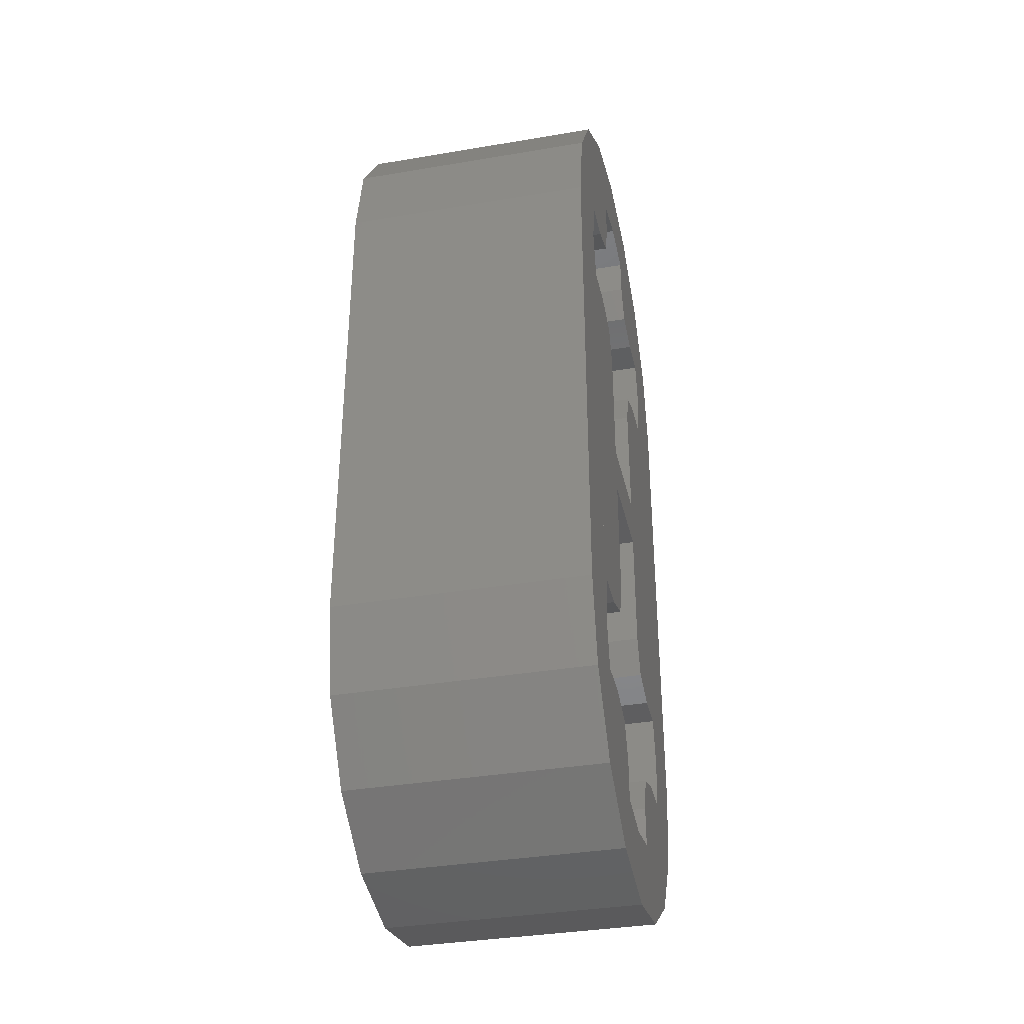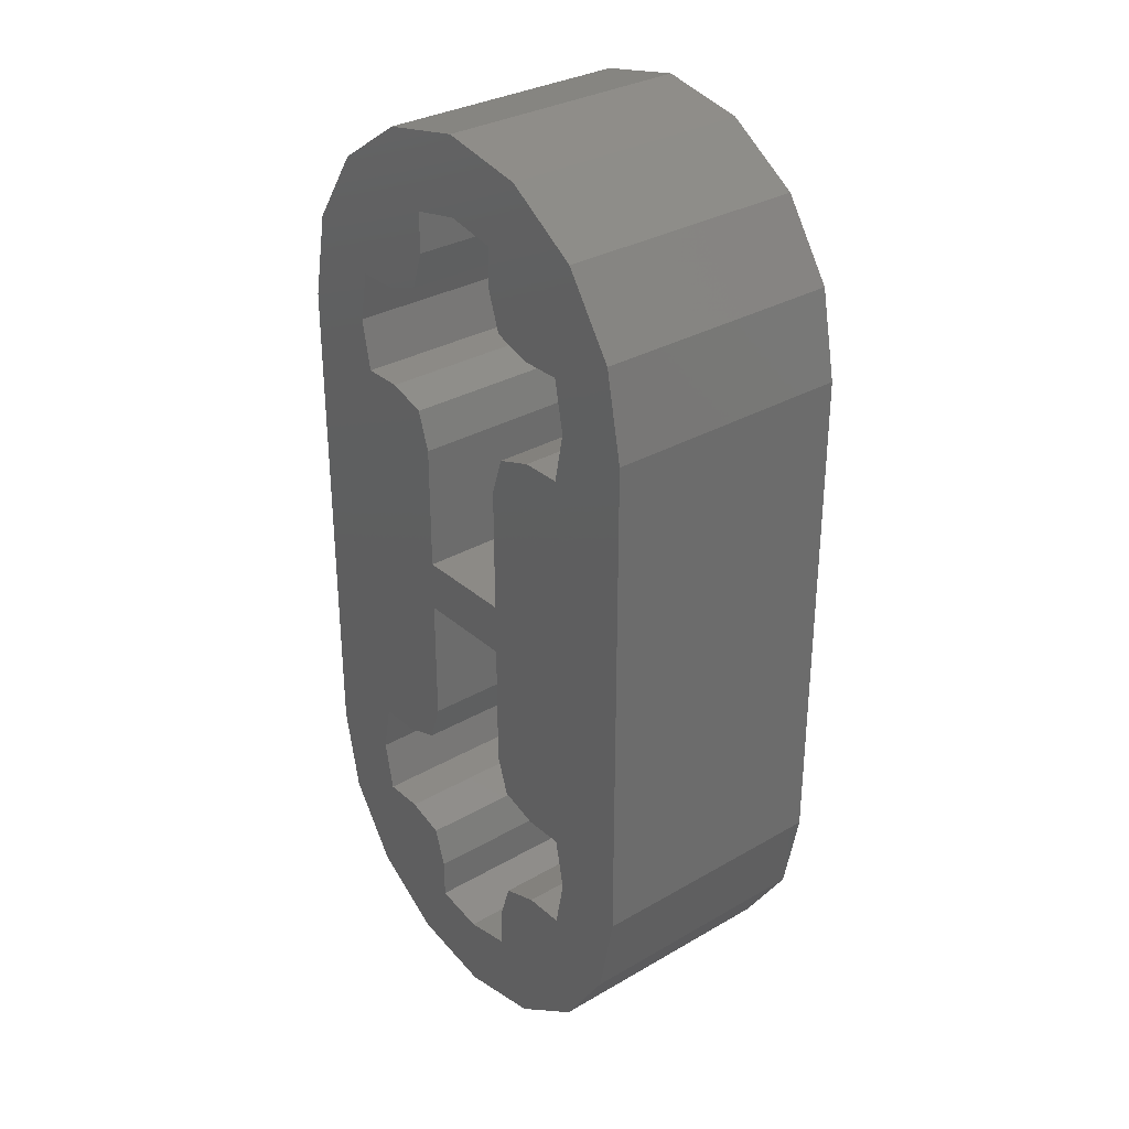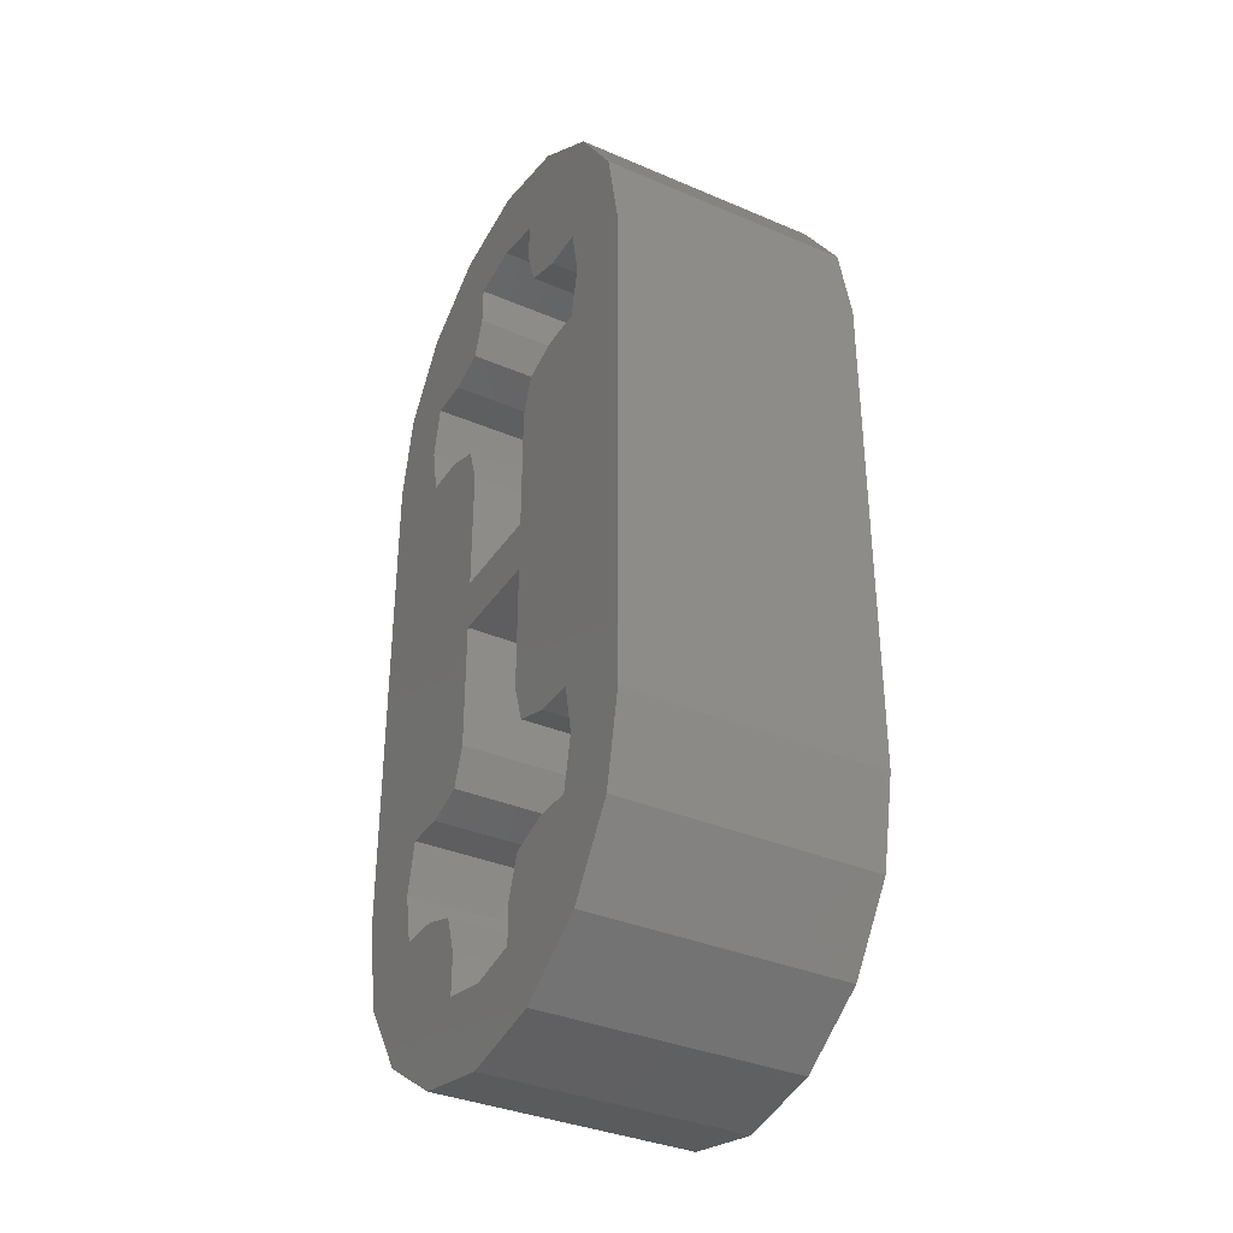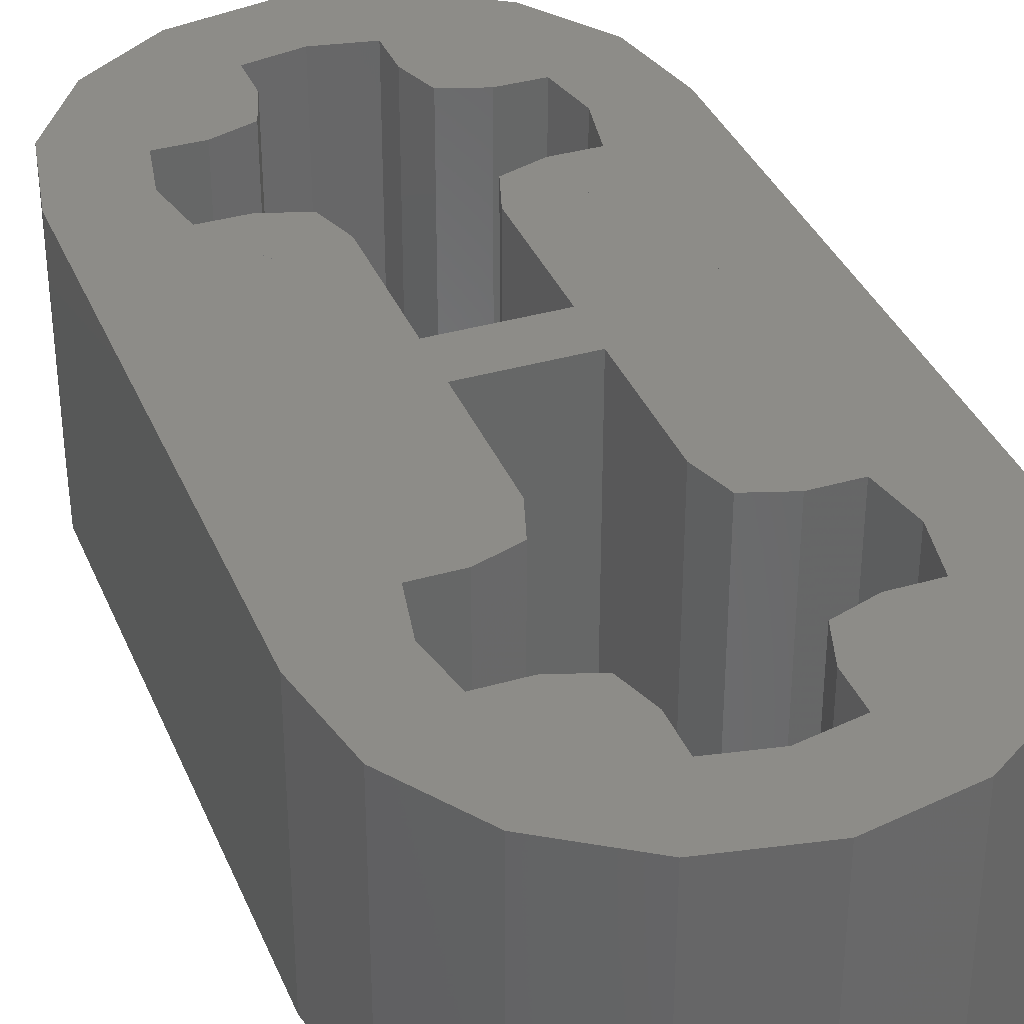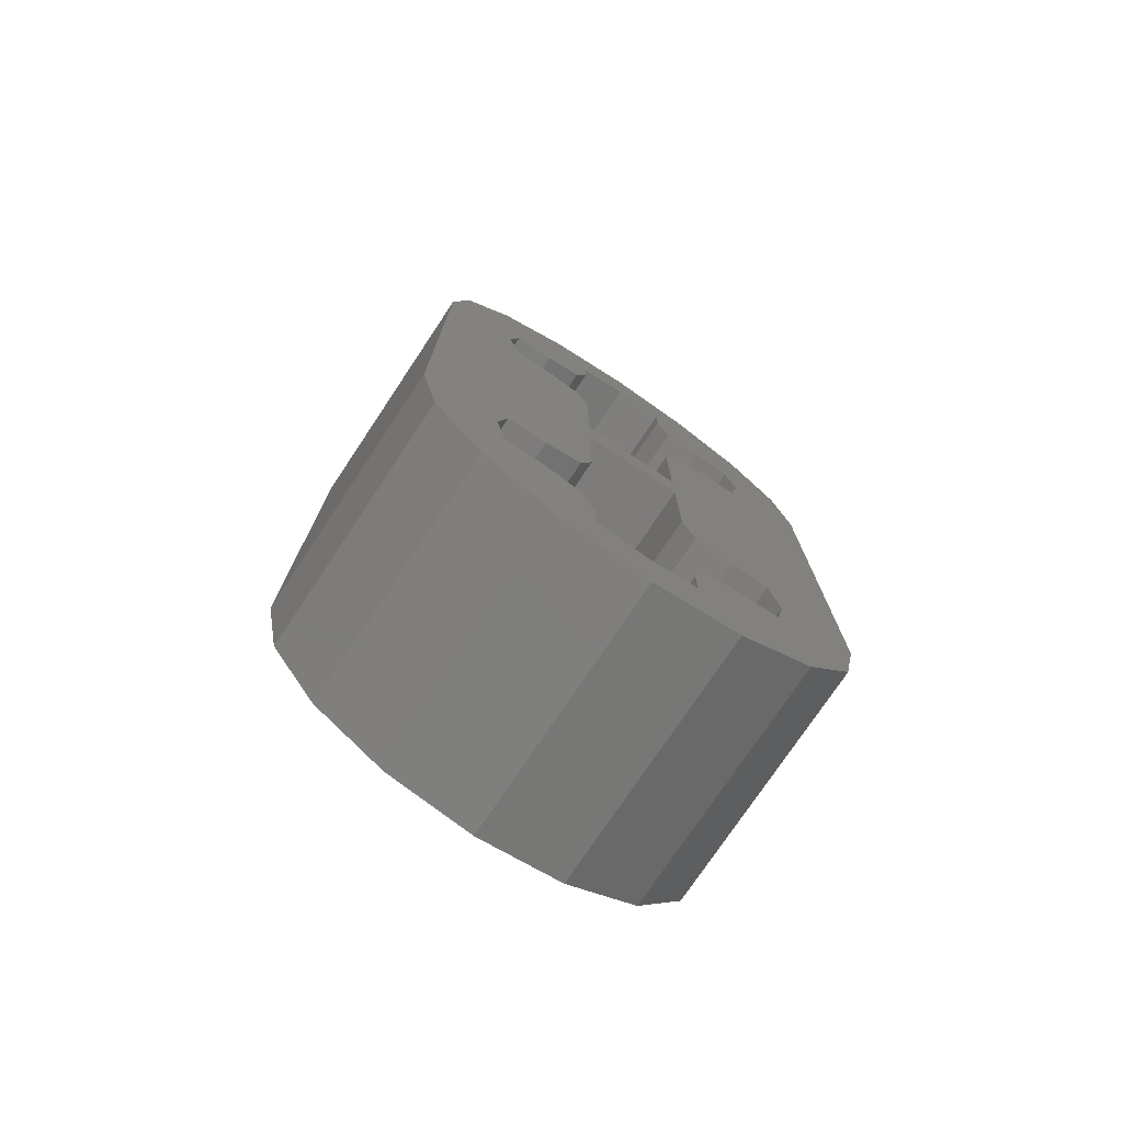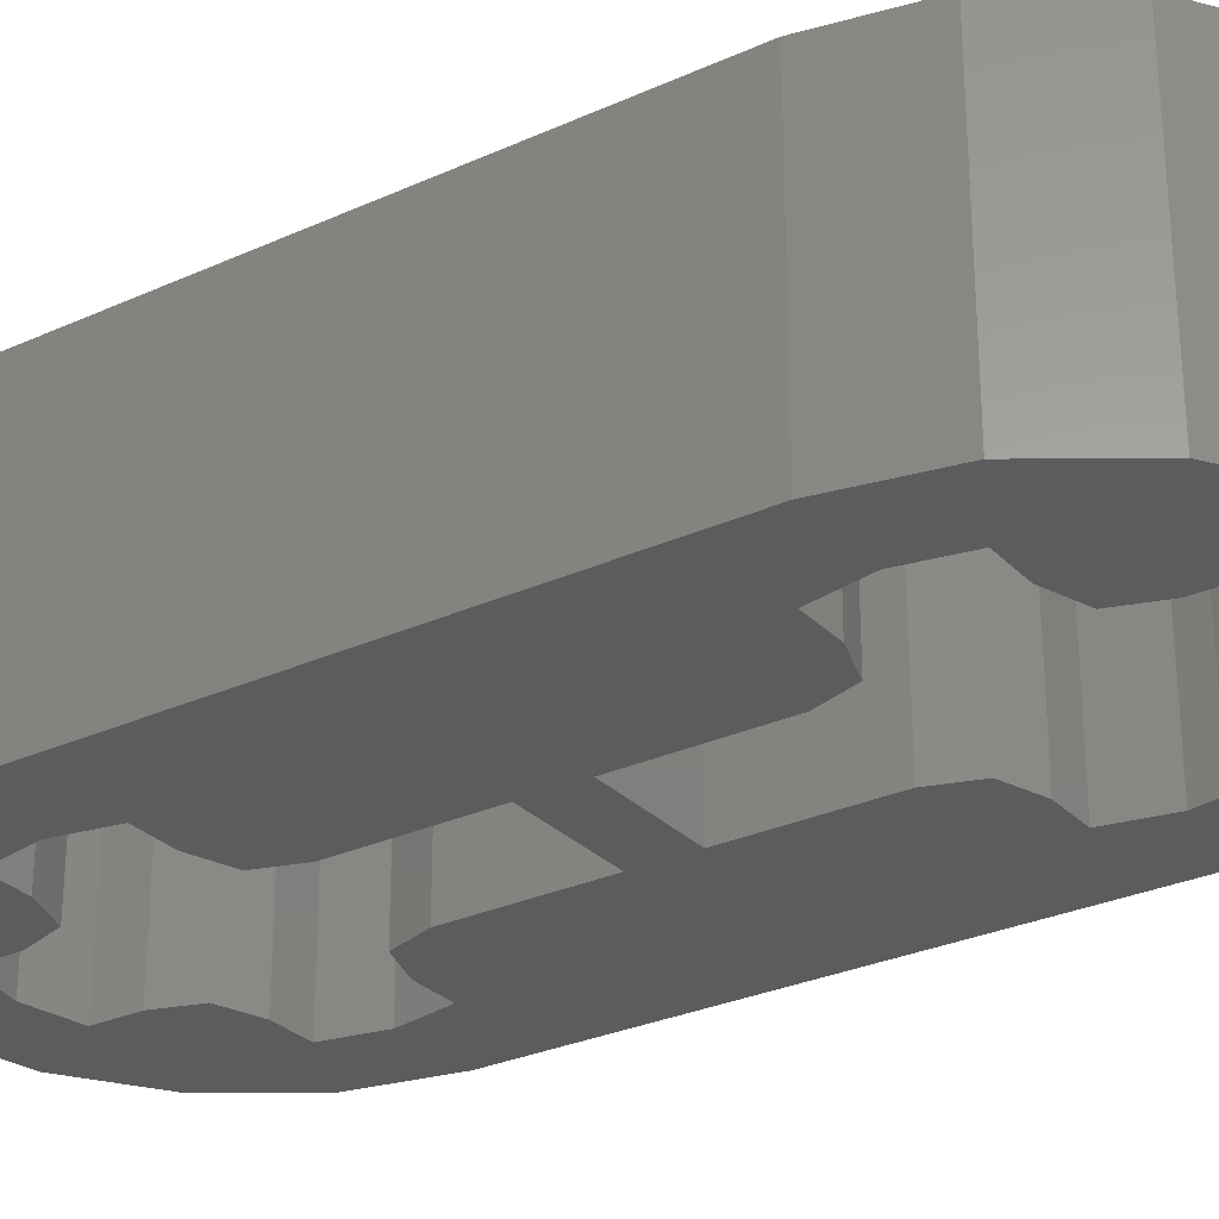
<metadata>
{"format":"stl","ext":"stl","renderer":"f3d","projection":"perspective","resolution":1024,"background":"white","views":[{"elev":-36.0,"azim":-77.5,"up":"+Z"},{"elev":31.6,"azim":50.7,"up":"+Z"},{"elev":-35.8,"azim":60.7,"up":"+Z"},{"elev":36.1,"azim":159.2,"up":"+Y"},{"elev":-75.8,"azim":-33.7,"up":"+Z"},{"elev":-28.8,"azim":-55.7,"up":"+Y"}]}
</metadata>
<code>
# stl→obj: 203 verts, 356 faces
v 0.2217 -0.2 0.09184
v 0.24 -0.2 0
v 0.24 -0.2 0.24
v 0.1697 -0.2 0.1697
v 0.09184 -0.2 0.2217
v -0.1697 -0.2 0.1697
v -0.09184 -0.2 0.2217
v -0.24 -0.2 0.24
v -0.2217 -0.2 0.09184
v -0.24 -0.2 0
v -0.2217 -0.2 0.7082
v -0.24 -0.2 0.8
v -0.24 -0.2 0.56
v -0.1697 -0.2 0.6303
v -0.09184 -0.2 0.5783
v 0.1697 -0.2 0.6303
v 0.09184 -0.2 0.5783
v 0.24 -0.2 0.56
v 0.2217 -0.2 0.7082
v 0.24 -0.2 0.8
v 0.24 0.2 0.24
v 0.24 0.2 0
v 0.2217 0.2 0.09184
v 0.1697 0.2 0.1697
v 0.09184 0.2 0.2217
v -0.24 0.2 0.24
v -0.09184 0.2 0.2217
v -0.1697 0.2 0.1697
v -0.2217 0.2 0.09184
v -0.24 0.2 0
v -0.24 0.2 0.56
v -0.24 0.2 0.8
v -0.2217 0.2 0.7082
v -0.1697 0.2 0.6303
v -0.09184 0.2 0.5783
v 0.24 0.2 0.56
v 0.09184 0.2 0.5783
v 0.1697 0.2 0.6303
v 0.2217 0.2 0.7082
v 0.24 0.2 0.8
v -0.1 -0.2 0.7
v 0.1 -0.2 0.7
v 0.2217 -0.2 0.8918
v 0.09184 -0.2 1.022
v 0.1 -0.2 0.9
v -0.09184 -0.2 1.022
v -0.2217 -0.2 0.8918
v -0.1 -0.2 0.9
v 0.1697 -0.2 0.9697
v -0.1697 -0.2 0.9697
v -0.2217 0.2 0.8918
v -0.09184 0.2 1.022
v -0.1 0.2 0.9
v 0.1 0.2 0.9
v 0.09184 0.2 1.022
v 0.2217 0.2 0.8918
v 0.1 0.2 0.7
v -0.1 0.2 0.7
v -0.1697 0.2 0.9697
v 0.1697 0.2 0.9697
v 0.1 -0.2 0.1
v -0.1 -0.2 0.1
v -0.2217 -0.2 -0.09184
v -0.09184 -0.2 -0.2217
v -0.1 -0.2 -0.1
v 0.09184 -0.2 -0.2217
v 0.2217 -0.2 -0.09184
v 0.1 -0.2 -0.1
v -0.1697 -0.2 -0.1697
v 0.1697 -0.2 -0.1697
v 0.2217 0.2 -0.09184
v 0.09184 0.2 -0.2217
v 0.1 0.2 -0.1
v -0.1 0.2 -0.1
v -0.09184 0.2 -0.2217
v -0.2217 0.2 -0.09184
v -0.1 0.2 0.1
v 0.1 0.2 0.1
v 0.1697 0.2 -0.1697
v -0.1697 0.2 -0.1697
v 0.36 -0.2 0
v 0.36 -0.2 0.8
v 0.36 0.2 0.8
v 0.36 0.2 0
v -0.36 -0.2 0.8
v -0.36 -0.2 0
v -0.36 0.2 0.8
v -0.36 0.2 0
v -0.08 -0.2 0.24
v -0.08 -0.2 0.56
v -0.08 -0.2 0.44
v -0.08 0.2 0.44
v -0.08 0.2 0.5759
v -0.08 -0.2 0.5759
v 0.08 -0.2 0.44
v 0.08 -0.2 0.5759
v 0.08 0.2 0.5759
v 0.08 0.2 0.44
v 0.08 -0.2 0.36
v 0.08 0.2 0.36
v 0.08 0.2 0.2159
v 0.08 -0.2 0.2241
v -0.08 -0.2 0.36
v -0.08 -0.2 0.2241
v -0.08 0.2 0.2241
v -0.08 0.2 0.36
v 0.08 -0.2 0.24
v 0.08 -0.2 0.56
v -0.08 0.2 0.56
v -0.08 0.2 0.24
v 0.08 0.2 0.24
v 0.08 0.2 0.56
v 0.08 0.2 0.2241
v 0.3326 0.2 0.9378
v 0.3326 -0.2 0.9378
v 0.2546 0.2 1.055
v 0.2546 -0.2 1.055
v 0.1378 0.2 1.133
v 0.1378 -0.2 1.133
v -0 0.2 1.16
v -0 -0.2 1.16
v -0.1378 0.2 1.133
v -0.1378 -0.2 1.133
v -0.2546 0.2 1.055
v -0.2546 -0.2 1.055
v -0.3326 0.2 0.9378
v -0.3326 -0.2 0.9378
v -0.3326 0.2 -0.1378
v -0.3326 -0.2 -0.1378
v -0.2546 0.2 -0.2546
v -0.2546 -0.2 -0.2546
v -0.1378 0.2 -0.3326
v -0.1378 -0.2 -0.3326
v 0 0.2 -0.36
v 0 -0.2 -0.36
v 0.1378 0.2 -0.3326
v 0.1378 -0.2 -0.3326
v 0.2546 0.2 -0.2546
v 0.2546 -0.2 -0.2546
v 0.3326 0.2 -0.1378
v 0.3326 -0.2 -0.1378
v -0.16 0.2 0.72
v -0.2241 0.2 0.72
v -0.2241 -0.2 0.72
v -0.16 -0.2 0.72
v -0.08 -0.2 0.64
v -0.08 0.2 0.64
v 0.08 0.2 0.64
v 0.08 -0.2 0.64
v 0.16 -0.2 0.72
v 0.16 0.2 0.72
v 0.2241 -0.2 0.72
v 0.2241 0.2 0.72
v 0.2241 0.2 0.88
v 0.2241 -0.2 0.88
v 0.16 -0.2 0.88
v 0.16 0.2 0.88
v 0.08 -0.2 0.96
v 0.08 0.2 0.96
v 0.08 -0.2 1.024
v 0.08 0.2 1.024
v -0.08 0.2 1.024
v -0.08 -0.2 1.024
v -0.08 -0.2 0.96
v -0.08 0.2 0.96
v -0.16 -0.2 0.88
v -0.16 0.2 0.88
v -0.2241 -0.2 0.88
v -0.2241 0.2 0.88
v 0 -0.2 1.04
v 0 0.2 1.04
v 0.16 0.2 0.08
v 0.2241 0.2 0.08
v 0.2241 -0.2 0.08
v 0.16 -0.2 0.08
v 0.08 -0.2 0.16
v 0.08 0.2 0.16
v -0.08 0.2 0.16
v -0.08 -0.2 0.16
v -0.16 -0.2 0.08
v -0.16 0.2 0.08
v -0.2241 -0.2 0.08
v -0.2241 0.2 0.08
v -0.2241 0.2 -0.08
v -0.2241 -0.2 -0.08
v -0.16 -0.2 -0.08
v -0.16 0.2 -0.08
v -0.08 -0.2 -0.16
v -0.08 0.2 -0.16
v -0.08 -0.2 -0.2241
v -0.08 0.2 -0.2241
v 0.08 0.2 -0.2241
v 0.08 -0.2 -0.2241
v 0.08 -0.2 -0.16
v 0.08 0.2 -0.16
v 0.16 -0.2 -0.08
v 0.16 0.2 -0.08
v 0.2241 -0.2 -0.08
v 0.2241 0.2 -0.08
v 0 -0.2 -0.24
v 0 0.2 -0.24
v -0 -0.2 1.04
v -0 0.2 1.04
f 1 2 3
f 4 1 3
f 5 4 3
f 6 7 8
f 9 6 8
f 10 9 8
f 11 12 13
f 14 11 13
f 15 14 13
f 16 17 18
f 19 16 18
f 20 19 18
f 21 22 23
f 21 23 24
f 21 24 25
f 26 27 28
f 26 28 29
f 26 29 30
f 31 32 33
f 31 33 34
f 31 34 35
f 36 37 38
f 36 38 39
f 36 39 40
f 11 15 41
f 42 17 19
f 43 44 45
f 46 47 48
f 11 14 15
f 17 16 19
f 43 49 44
f 46 50 47
f 51 52 53
f 54 55 56
f 39 37 57
f 35 33 58
f 51 59 52
f 55 60 56
f 39 38 37
f 35 34 33
f 1 5 61
f 62 7 9
f 63 64 65
f 66 67 68
f 1 4 5
f 7 6 9
f 63 69 64
f 66 70 67
f 71 72 73
f 74 75 76
f 29 27 77
f 25 23 78
f 71 79 72
f 75 80 76
f 29 28 27
f 25 24 23
f 20 2 81
f 20 81 82
f 40 83 84
f 40 84 22
f 85 86 10
f 85 10 12
f 87 32 30
f 87 30 88
f 87 88 86
f 87 86 85
f 83 82 81
f 83 81 84
f 8 89 90
f 8 90 13
f 91 92 93
f 91 93 94
f 95 96 97
f 95 97 98
f 99 100 101
f 99 101 102
f 103 104 105
f 103 105 106
f 107 3 18
f 107 18 108
f 26 31 109
f 26 109 110
f 111 112 36
f 111 36 21
f 98 100 106
f 98 106 92
f 95 91 103
f 95 103 99
f 95 98 92
f 95 92 91
f 99 103 106
f 99 106 100
f 107 102 5
f 107 5 3
f 7 104 89
f 7 89 8
f 90 94 15
f 90 15 13
f 17 96 108
f 17 108 18
f 21 25 113
f 21 113 111
f 26 110 105
f 26 105 27
f 31 35 93
f 31 93 109
f 36 112 97
f 36 97 37
f 82 83 114
f 82 114 115
f 115 114 116
f 115 116 117
f 117 116 118
f 117 118 119
f 119 118 120
f 119 120 121
f 121 120 122
f 121 122 123
f 123 122 124
f 123 124 125
f 125 124 126
f 125 126 127
f 127 126 87
f 127 87 85
f 86 88 128
f 86 128 129
f 129 128 130
f 129 130 131
f 131 130 132
f 131 132 133
f 133 132 134
f 133 134 135
f 135 134 136
f 135 136 137
f 137 136 138
f 137 138 139
f 139 138 140
f 139 140 141
f 141 140 84
f 141 84 81
f 142 143 144
f 142 144 145
f 142 145 41
f 142 41 58
f 58 41 146
f 58 146 147
f 147 146 94
f 147 94 93
f 148 97 96
f 148 96 149
f 148 149 42
f 148 42 57
f 57 42 150
f 57 150 151
f 151 150 152
f 151 152 153
f 154 155 156
f 154 156 157
f 157 156 45
f 157 45 54
f 54 45 158
f 54 158 159
f 159 158 160
f 159 160 161
f 162 163 164
f 162 164 165
f 165 164 48
f 165 48 53
f 53 48 166
f 53 166 167
f 167 166 168
f 167 168 169
f 41 145 144
f 41 144 11
f 146 41 15
f 146 15 94
f 42 149 96
f 42 96 17
f 152 150 42
f 152 42 19
f 156 155 43
f 156 43 45
f 44 160 158
f 44 158 45
f 163 46 48
f 163 48 164
f 166 48 47
f 166 47 168
f 53 167 169
f 53 169 51
f 165 53 52
f 165 52 162
f 54 159 161
f 54 161 55
f 154 157 54
f 154 54 56
f 151 153 39
f 151 39 57
f 37 97 148
f 37 148 57
f 93 35 58
f 93 58 147
f 142 58 33
f 142 33 143
f 143 32 12
f 143 12 144
f 152 20 40
f 152 40 153
f 154 40 20
f 154 20 155
f 160 170 171
f 160 171 161
f 162 171 170
f 162 170 163
f 168 12 32
f 168 32 169
f 172 173 174
f 172 174 175
f 172 175 61
f 172 61 78
f 78 61 176
f 78 176 177
f 177 176 102
f 177 102 113
f 178 105 104
f 178 104 179
f 178 179 62
f 178 62 77
f 77 62 180
f 77 180 181
f 181 180 182
f 181 182 183
f 184 185 186
f 184 186 187
f 187 186 65
f 187 65 74
f 74 65 188
f 74 188 189
f 189 188 190
f 189 190 191
f 192 193 194
f 192 194 195
f 195 194 68
f 195 68 73
f 73 68 196
f 73 196 197
f 197 196 198
f 197 198 199
f 61 175 174
f 61 174 1
f 176 61 5
f 176 5 102
f 62 179 104
f 62 104 7
f 182 180 62
f 182 62 9
f 186 185 63
f 186 63 65
f 64 190 188
f 64 188 65
f 193 66 68
f 193 68 194
f 196 68 67
f 196 67 198
f 73 197 199
f 73 199 71
f 195 73 72
f 195 72 192
f 74 189 191
f 74 191 75
f 184 187 74
f 184 74 76
f 181 183 29
f 181 29 77
f 27 105 178
f 27 178 77
f 113 25 78
f 113 78 177
f 172 78 23
f 172 23 173
f 173 22 2
f 173 2 174
f 182 10 30
f 182 30 183
f 184 30 10
f 184 10 185
f 190 200 201
f 190 201 191
f 192 201 200
f 192 200 193
f 198 2 22
f 198 22 199
f 20 82 115
f 20 115 43
f 43 115 117
f 43 117 49
f 49 117 119
f 49 119 44
f 44 119 121
f 44 121 202
f 202 121 123
f 202 123 46
f 46 123 125
f 46 125 50
f 50 125 127
f 50 127 47
f 47 127 85
f 47 85 12
f 32 87 126
f 32 126 51
f 51 126 124
f 51 124 59
f 59 124 122
f 59 122 52
f 52 122 120
f 52 120 203
f 203 120 118
f 203 118 55
f 55 118 116
f 55 116 60
f 60 116 114
f 60 114 56
f 56 114 83
f 56 83 40
f 10 86 129
f 10 129 63
f 63 129 131
f 63 131 69
f 69 131 133
f 69 133 64
f 64 133 135
f 64 135 200
f 200 135 137
f 200 137 66
f 66 137 139
f 66 139 70
f 70 139 141
f 70 141 67
f 67 141 81
f 67 81 2
f 22 84 140
f 22 140 71
f 71 140 138
f 71 138 79
f 79 138 136
f 79 136 72
f 72 136 134
f 72 134 201
f 201 134 132
f 201 132 75
f 75 132 130
f 75 130 80
f 80 130 128
f 80 128 76
f 76 128 88
f 76 88 30

</code>
